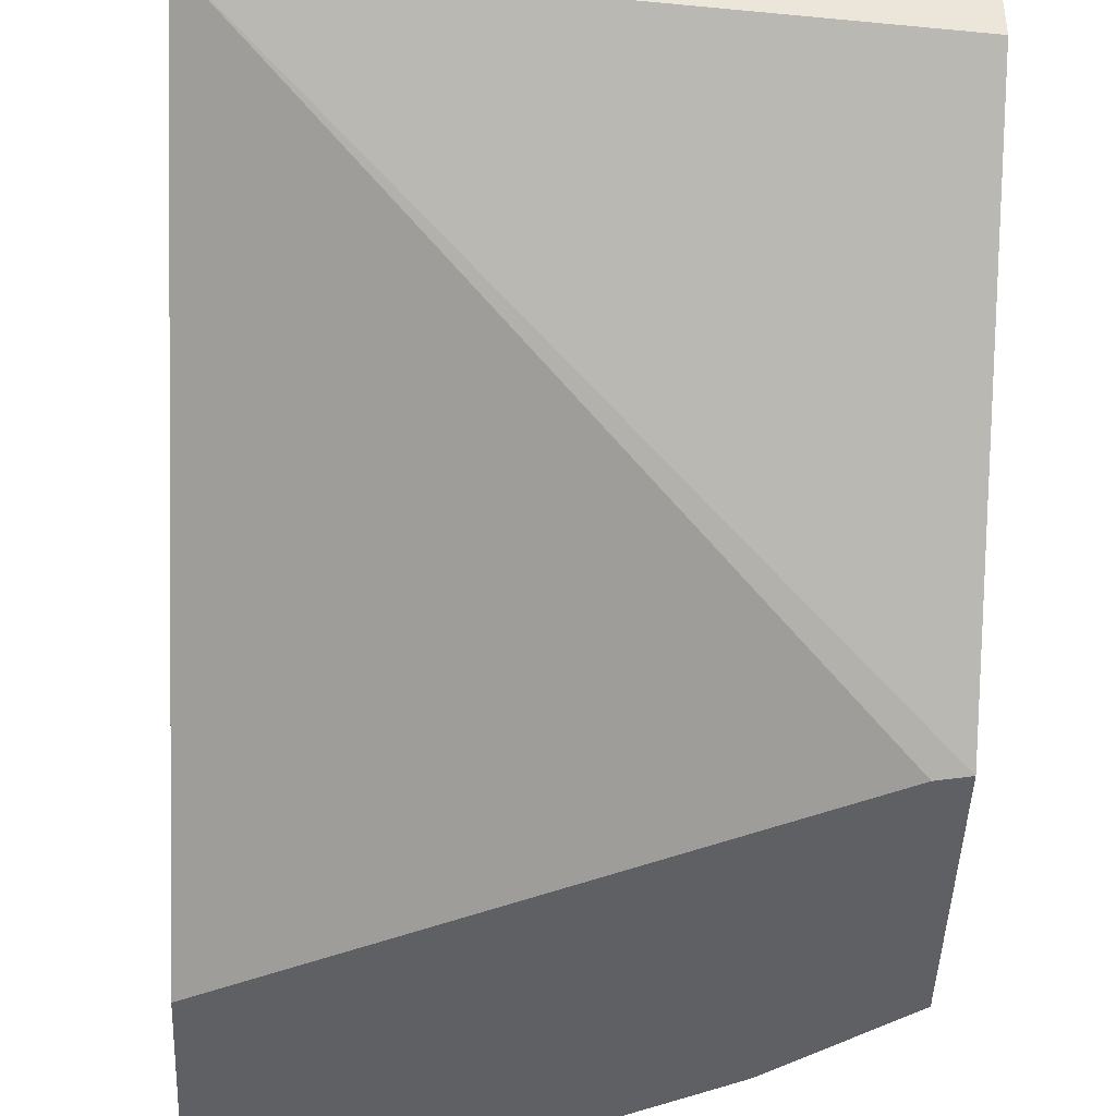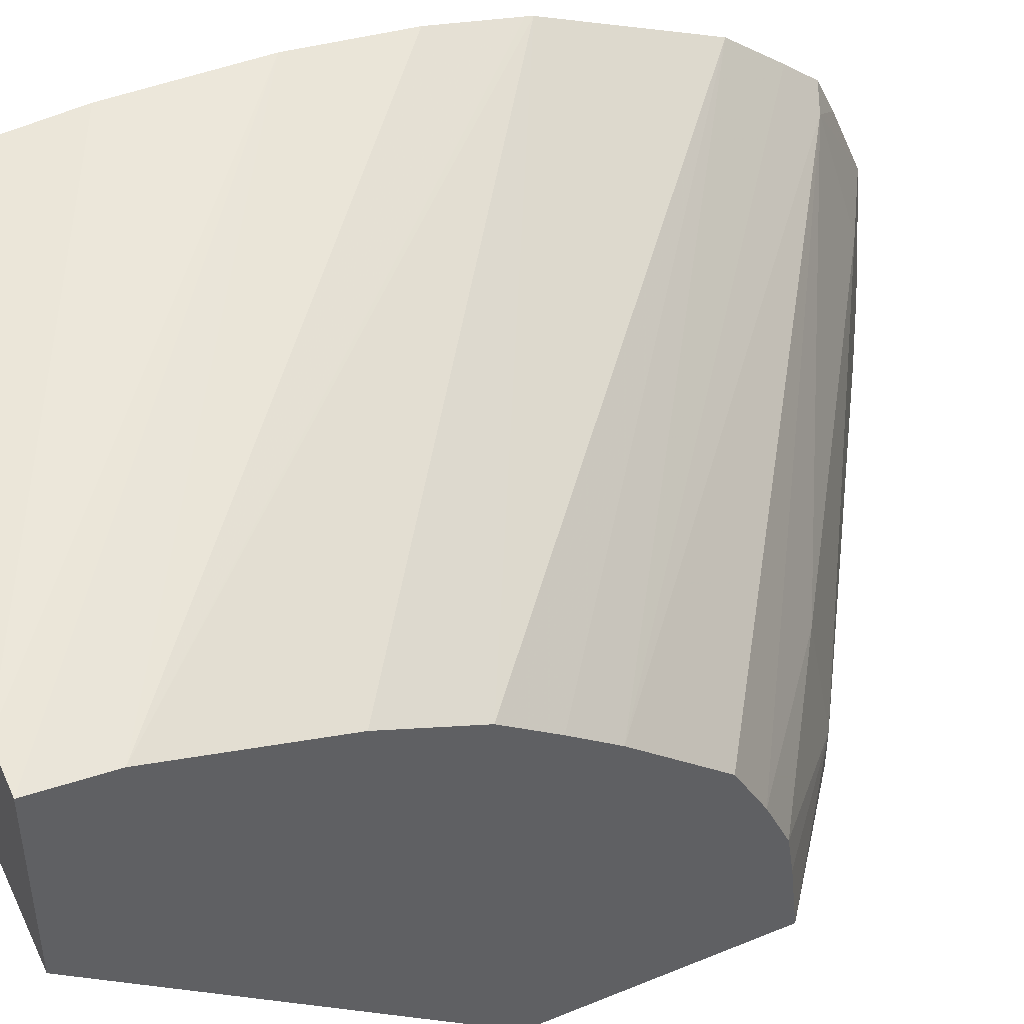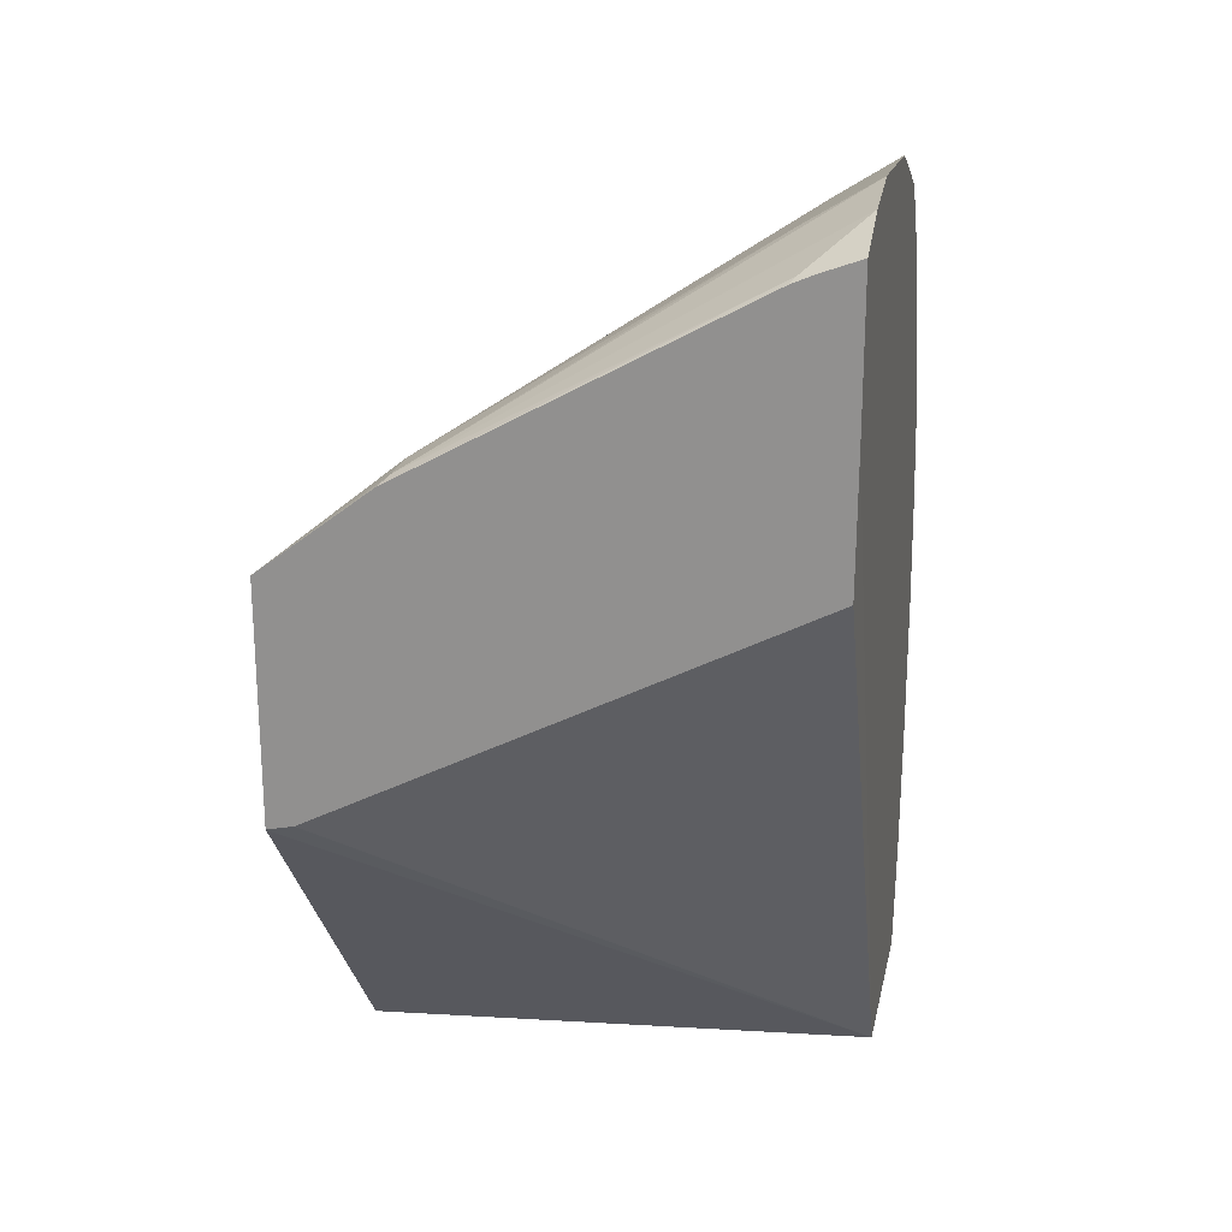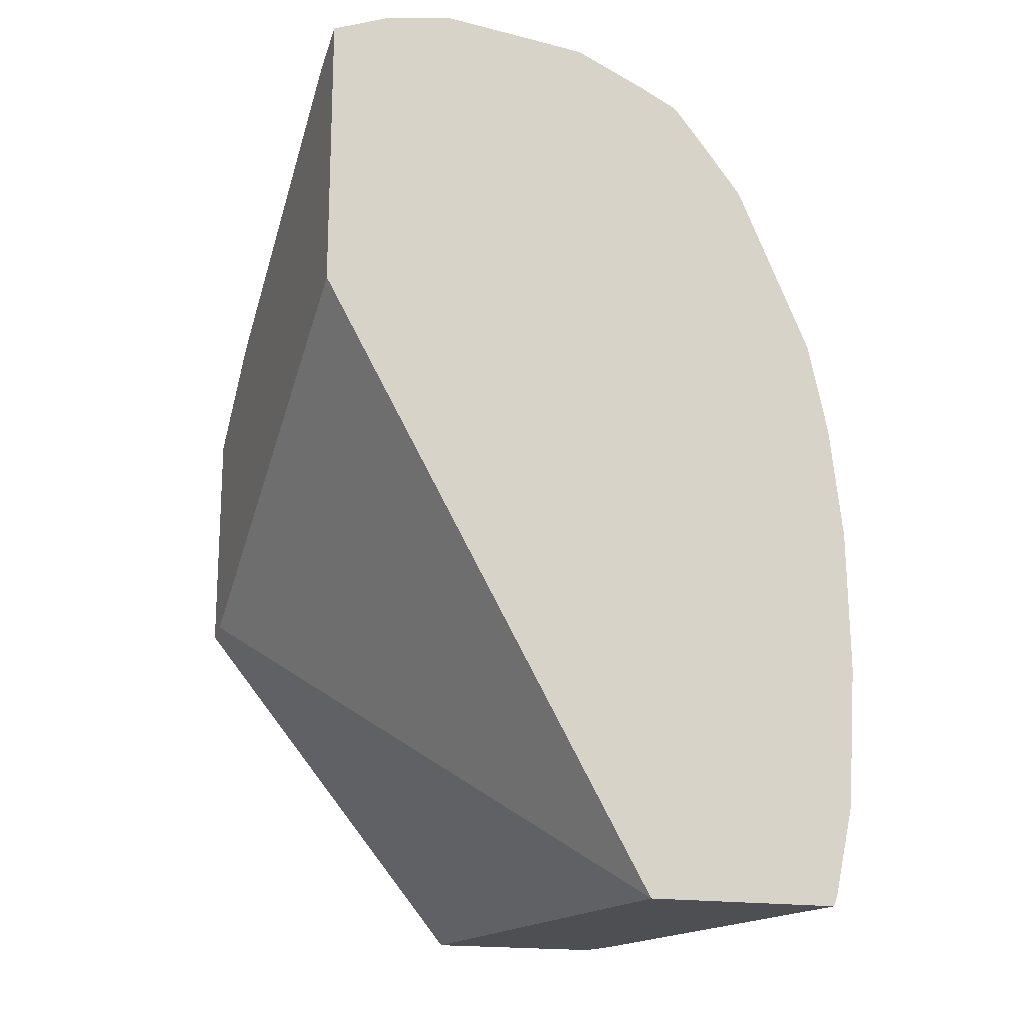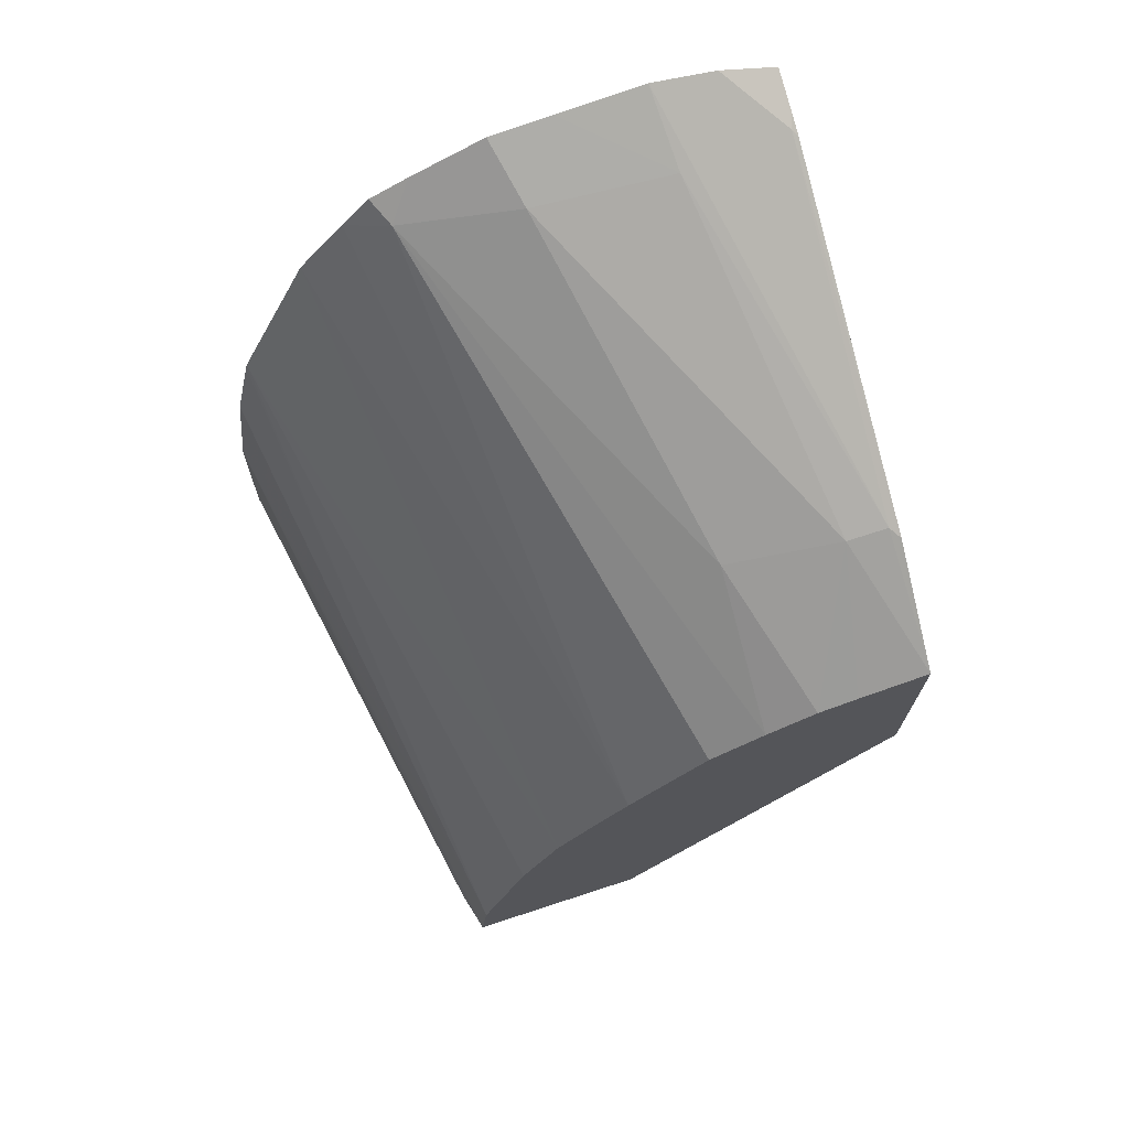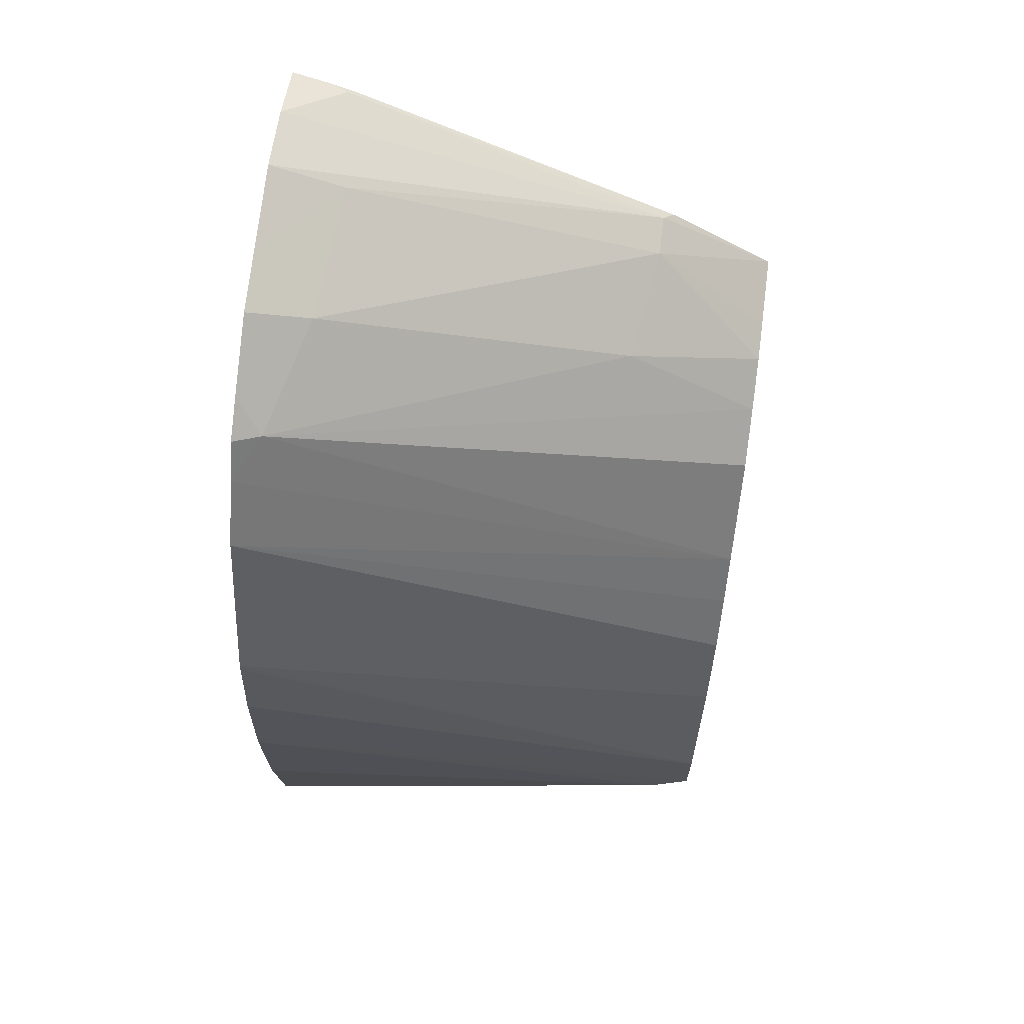
<metadata>
{"format":"obj","ext":"obj","renderer":"f3d","projection":"perspective","resolution":1024,"background":"white","views":[{"elev":-44.1,"azim":177.9,"up":"+Y"},{"elev":46.0,"azim":-115.2,"up":"+Y"},{"elev":21.8,"azim":11.8,"up":"+Z"},{"elev":-17.5,"azim":70.7,"up":"+Z"},{"elev":71.5,"azim":-108.1,"up":"+Z"},{"elev":70.8,"azim":-173.0,"up":"+Z"}]}
</metadata>
<code>
v 0.01109 0.156 0.03871
v 0.01109 0.1576 0.03678
v 0.01389 0.1579 0.03678
v 0.01111 0.156 0.03872
v 0.01109 0.156 0.04003
v 0.01109 0.1586 0.03678
v 0.01124 0.156 0.03875
v 0.01389 0.159 0.03678
v 0.01389 0.156 0.04085
v 0.01389 0.156 0.04011
v 0.01171 0.156 0.0405
v 0.01177 0.1561 0.04055
v 0.01177 0.1563 0.04055
v 0.01109 0.1564 0.03998
v 0.01133 0.1587 0.03678
v 0.01109 0.1586 0.03718
v 0.01389 0.1592 0.03893
v 0.01389 0.159 0.0368
v 0.01389 0.156 0.04166
v 0.01185 0.156 0.04058
v 0.01359 0.1561 0.04156
v 0.01389 0.1563 0.0418
v 0.01389 0.1567 0.04187
v 0.0135 0.1567 0.04163
v 0.01187 0.157 0.04047
v 0.01109 0.1566 0.03995
v 0.01357 0.1574 0.04161
v 0.01389 0.1592 0.03812
v 0.01365 0.1591 0.03747
v 0.01389 0.1591 0.03733
v 0.01389 0.159 0.03685
v 0.01109 0.1583 0.03808
v 0.01389 0.159 0.04009
v 0.01389 0.159 0.04005
v 0.01389 0.1591 0.03957
v 0.01368 0.156 0.04159
v 0.01356 0.156 0.04153
v 0.01389 0.1572 0.04183
v 0.01389 0.1573 0.04182
v 0.01375 0.1581 0.04147
v 0.01109 0.1569 0.03982
v 0.01389 0.1575 0.0418
v 0.01109 0.1581 0.03859
v 0.01389 0.1586 0.04103
v 0.01389 0.1579 0.04163
v 0.01389 0.1582 0.04153
v 0.01389 0.1583 0.04135
v 0.01109 0.1577 0.03915
v 0.01109 0.1572 0.03966
v 0.01109 0.1579 0.03889
f 1 2 3
f 1 3 4
f 1 4 7
f 1 7 10
f 1 10 9
f 1 9 19
f 1 19 36
f 1 36 37
f 1 37 20
f 1 20 11
f 1 11 5
f 1 5 14
f 1 14 26
f 1 26 41
f 1 41 49
f 1 49 48
f 1 48 50
f 1 50 43
f 1 43 32
f 1 32 16
f 1 16 6
f 1 6 2
f 2 6 15
f 2 15 8
f 2 8 3
f 3 7 4
f 3 8 18
f 3 18 31
f 3 31 30
f 3 30 28
f 3 28 17
f 3 17 35
f 3 35 34
f 3 34 33
f 3 33 44
f 3 44 47
f 3 47 46
f 3 46 45
f 3 45 42
f 3 42 39
f 3 39 38
f 3 38 23
f 3 23 22
f 3 22 19
f 3 19 9
f 3 9 10
f 3 10 7
f 5 11 12
f 5 12 13
f 5 13 14
f 6 16 17
f 6 17 15
f 8 15 18
f 11 20 12
f 12 20 21
f 12 21 22
f 12 22 23
f 12 23 24
f 12 24 13
f 13 25 26
f 13 26 14
f 13 24 27
f 13 27 25
f 15 28 29
f 15 29 30
f 15 30 31
f 15 31 18
f 15 17 28
f 16 32 33
f 16 33 34
f 16 34 35
f 16 35 17
f 19 22 36
f 20 37 21
f 21 37 36
f 21 36 22
f 23 38 24
f 24 38 39
f 24 39 27
f 25 27 40
f 25 40 41
f 25 41 26
f 27 39 42
f 27 42 40
f 28 30 29
f 32 43 33
f 33 43 44
f 40 42 45
f 40 45 46
f 40 46 47
f 40 47 48
f 40 48 49
f 40 49 41
f 43 50 44
f 44 50 48
f 44 48 47

</code>
